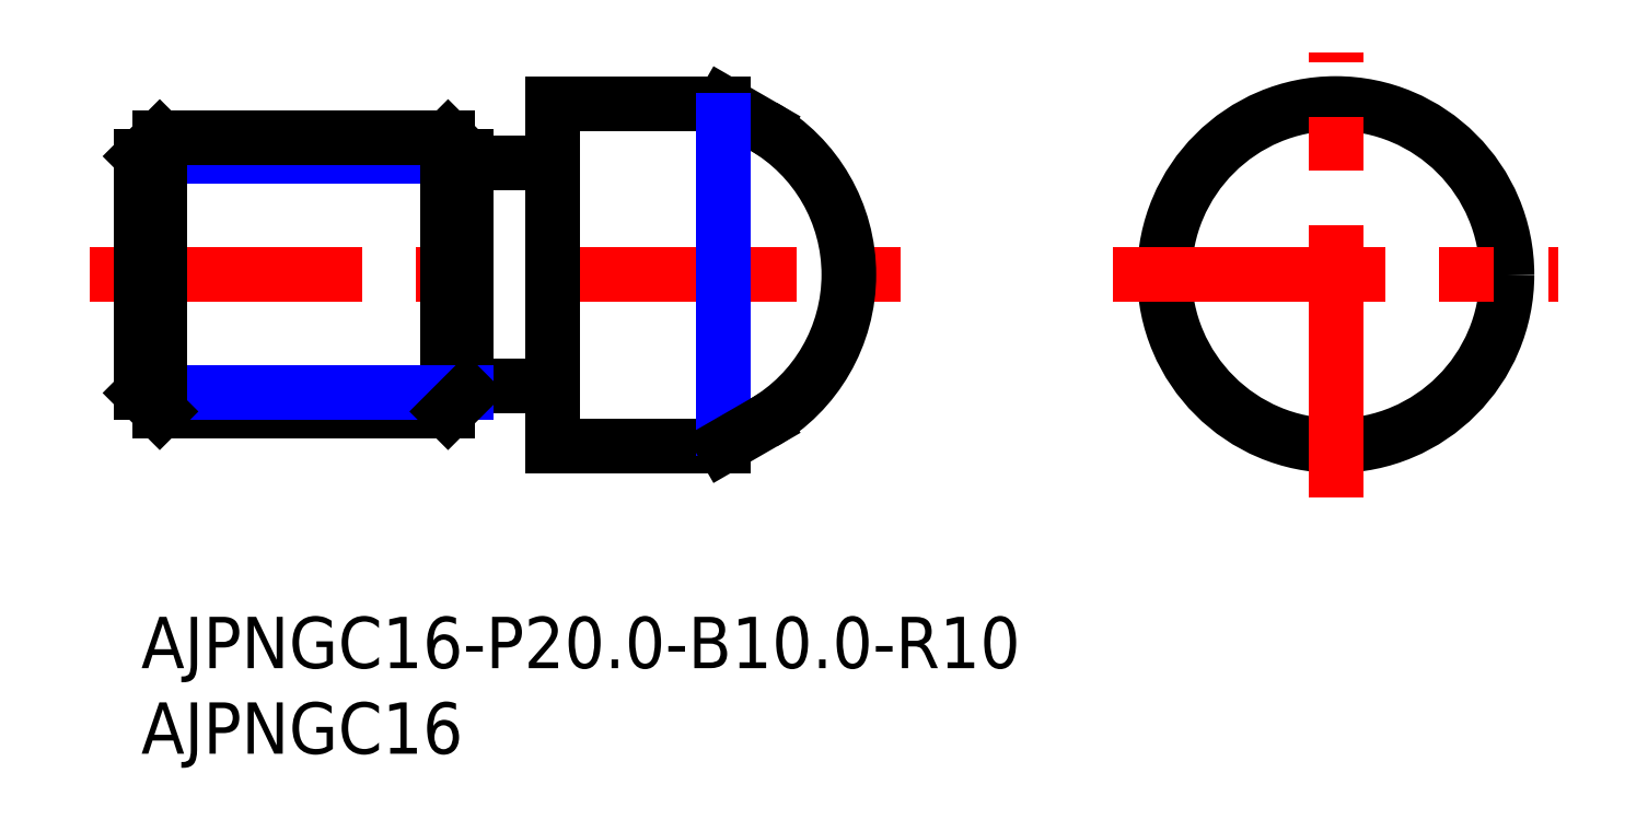
<metadata>
{"format":"dxf","ext":"dxf","renderer":"ezdxf+matplotlib","layout":"modelspace","background":"white","min_lineweight":24,"dpi":150}
</metadata>
<code>
0
SECTION
2
ENTITIES
0
INSERT
8
MSM_CONTINUOUS
2
*U12
10
0
20
0
30
0
0
INSERT
8
MSM_CONTINUOUS
2
*U13
10
0
20
0
30
0
0
LINE
8
MSM_CENTER
10
-3
20
20
30
0
11
44.32
21
20
31
0
0
LINE
8
MSM_CONTINUOUS
10
19
20
13.5
30
0
11
23.8
21
13.5
31
0
0
LINE
8
MSM_CONTINUOUS
10
23.8
20
26.5
30
0
11
19
21
26.5
31
0
0
ARC
8
MSM_CONTINUOUS
10
23.8
20
13.3
30
0
40
0.2
50
0
51
90
0
ARC
8
MSM_CONTINUOUS
10
23.8
20
26.7
30
0
40
0.2
50
270
51
0
0
ARC
8
MSM_CONTINUOUS
10
31.32
20
20
30
0
40
10
50
300
51
60
0
LINE
8
MSM_CONTINUOUS
10
36.32
20
28.66
30
0
11
34
21
30
31
0
0
LINE
8
MSM_CONTINUOUS
10
24
20
10
30
0
11
34
21
10
31
0
0
LINE
8
MSM_CONTINUOUS
10
34
20
30
30
0
11
24
21
30
31
0
0
LINE
8
MSM_CONTINUOUS
10
24
20
30
30
0
11
24
21
10
31
0
0
CIRCLE
8
MSM_CONTINUOUS
10
69.75
20
20
30
0
40
10
0
LINE
8
MSM_NARROW
10
34
20
29
30
0
11
34
21
11
31
0
0
LINE
8
MSM_NARROW
10
-2.84e-14
20
26.92
30
0
11
19
21
26.92
31
0
0
LINE
8
MSM_CONTINUOUS
10
1.082
20
28
30
0
11
17.92
21
28
31
0
0
LINE
8
MSM_CONTINUOUS
10
19
20
13.08
30
0
11
19
21
26.92
31
0
0
LINE
8
MSM_CONTINUOUS
10
17.92
20
12
30
0
11
17.92
21
28
31
0
0
LINE
8
MSM_CONTINUOUS
10
17.92
20
28
30
0
11
19
21
26.92
31
0
0
LINE
8
MSM_CONTINUOUS
10
1.082
20
12
30
0
11
17.92
21
12
31
0
0
LINE
8
MSM_NARROW
10
0
20
13.08
30
0
11
19
21
13.08
31
0
0
LINE
8
MSM_CONTINUOUS
10
19
20
13.08
30
0
11
17.92
21
12
31
0
0
LINE
8
MSM_CONTINUOUS
10
0
20
13.08
30
0
11
0
21
26.92
31
0
0
LINE
8
MSM_CONTINUOUS
10
1.082
20
12
30
0
11
1.082
21
28
31
0
0
LINE
8
MSM_CONTINUOUS
10
1.082
20
28
30
0
11
0
21
26.92
31
0
0
LINE
8
MSM_CONTINUOUS
10
0
20
13.08
30
0
11
1.082
21
12
31
0
0
LINE
8
MSM_CENTER
10
56.75
20
20
30
0
11
82.75
21
20
31
0
0
LINE
8
MSM_CENTER
10
69.75
20
7
30
0
11
69.75
21
33
31
0
0
LINE
8
MSM_CONTINUOUS
10
34
20
10
30
0
11
36.32
21
11.34
31
0
0
ENDSEC
0
EOF

</code>
